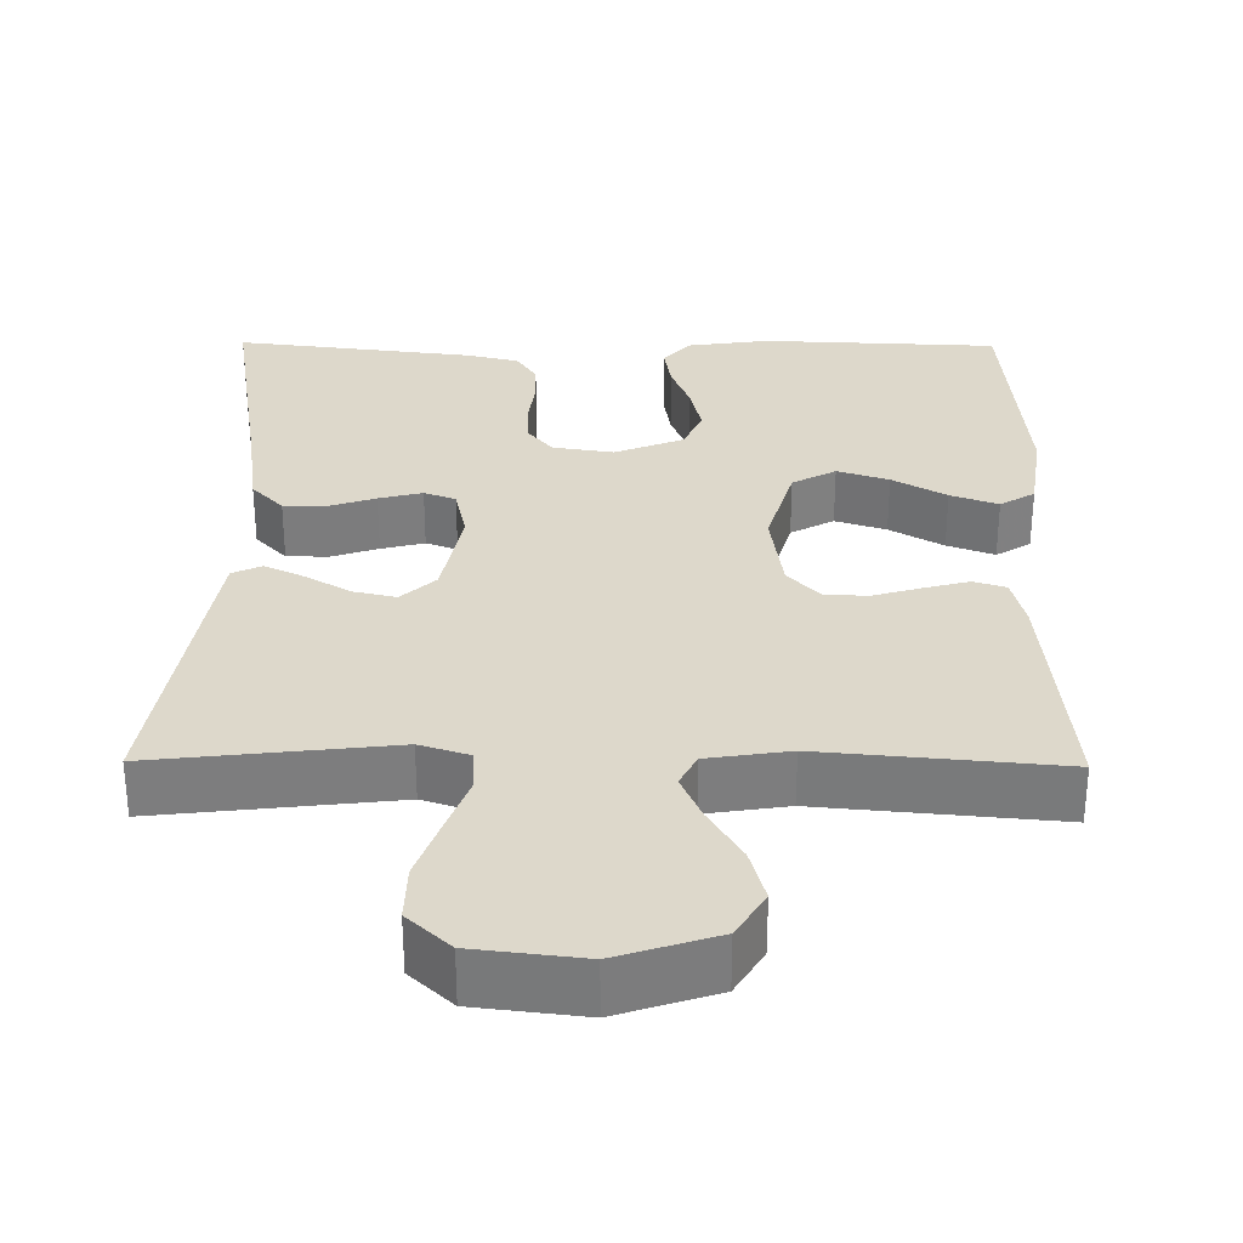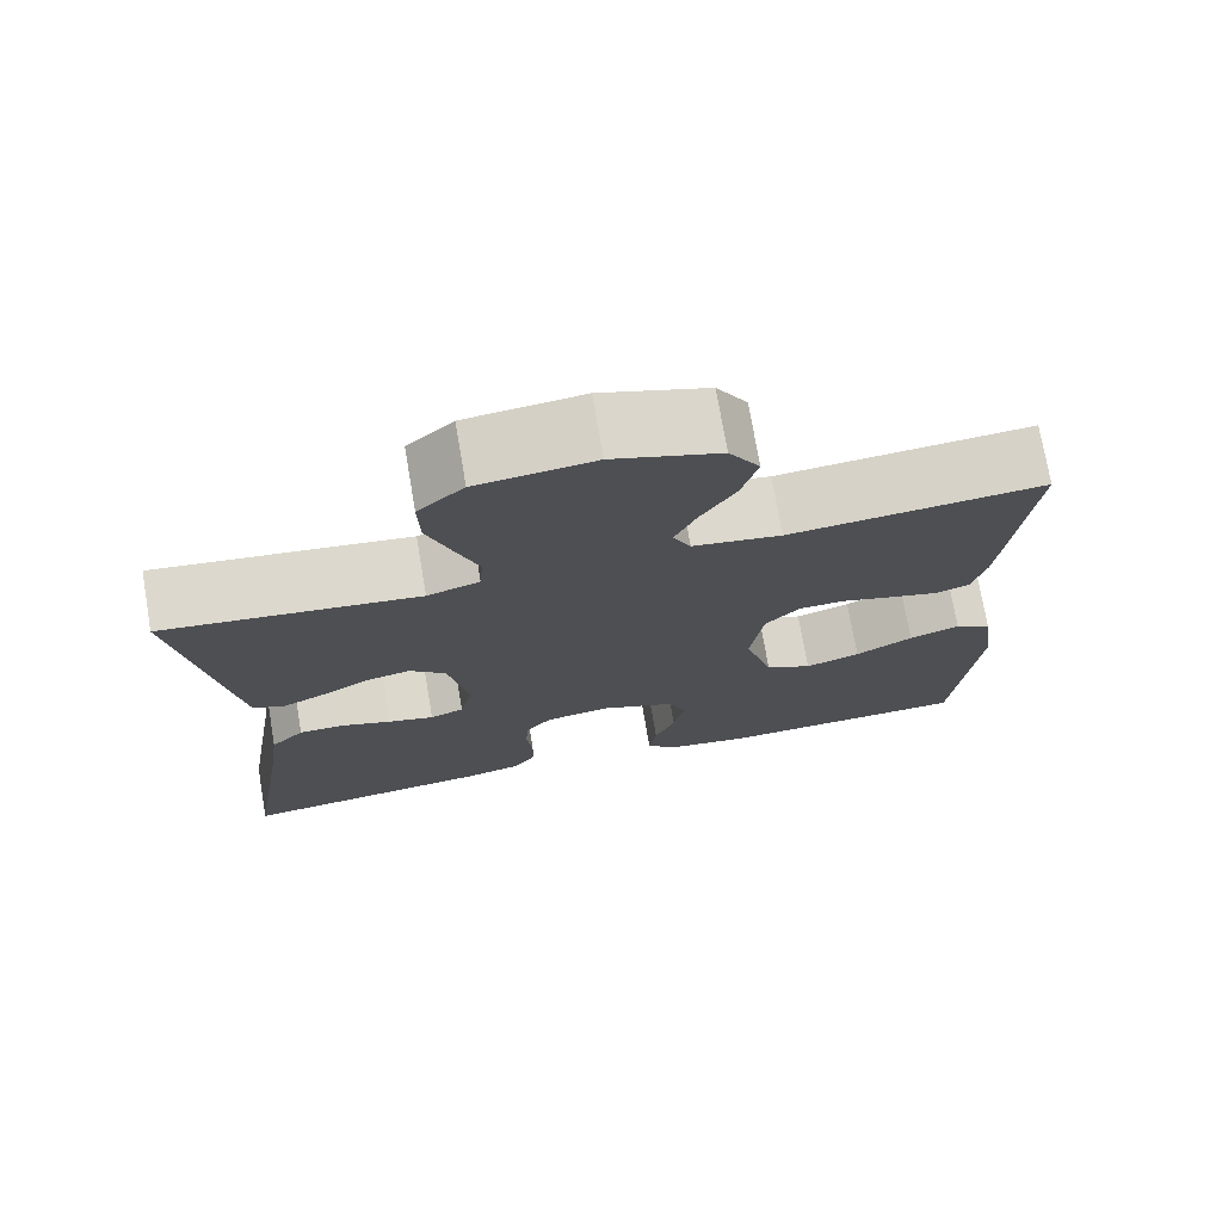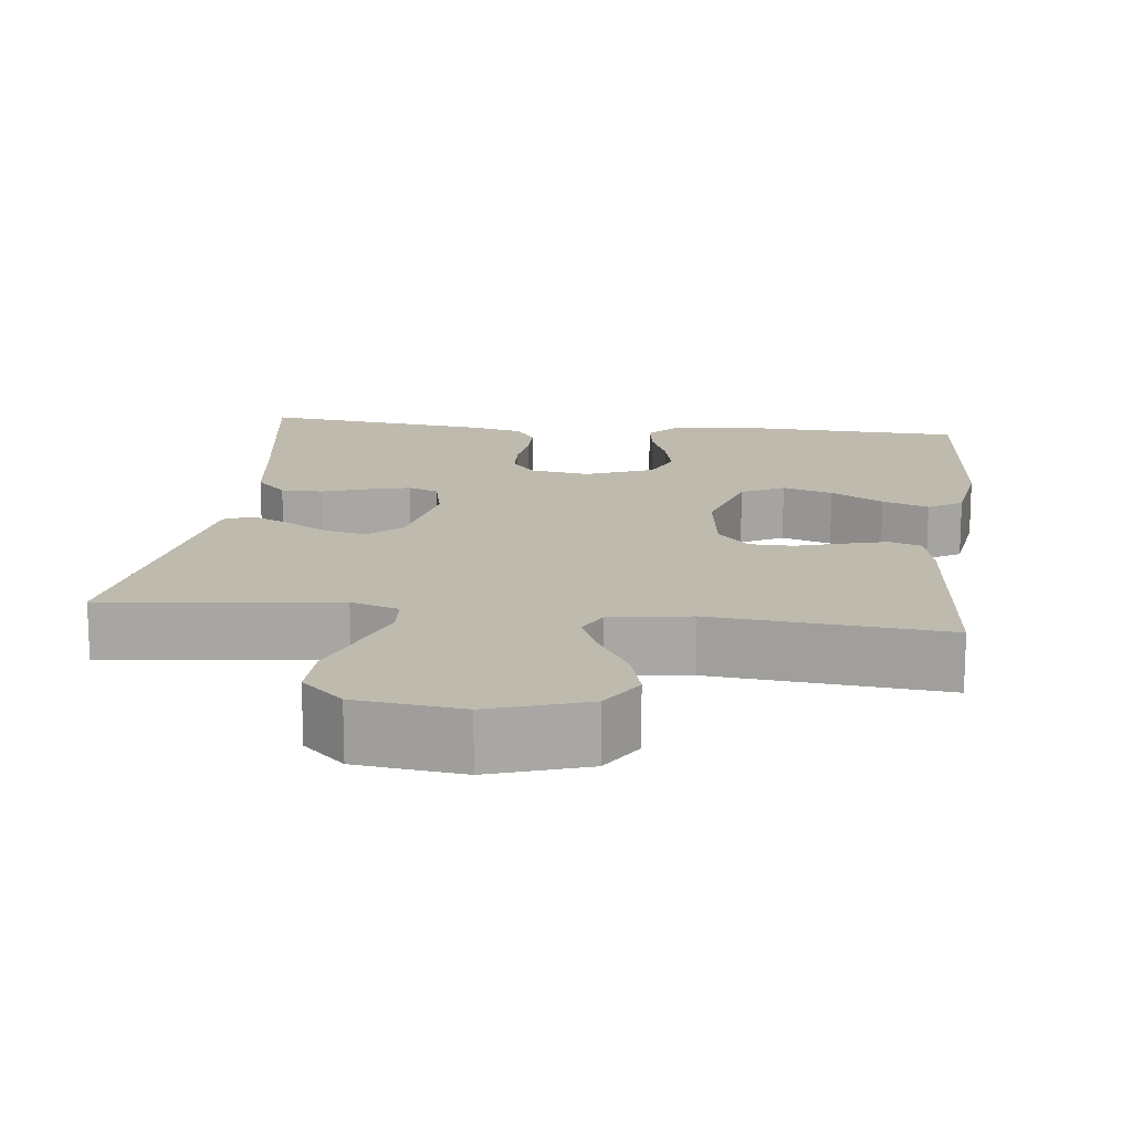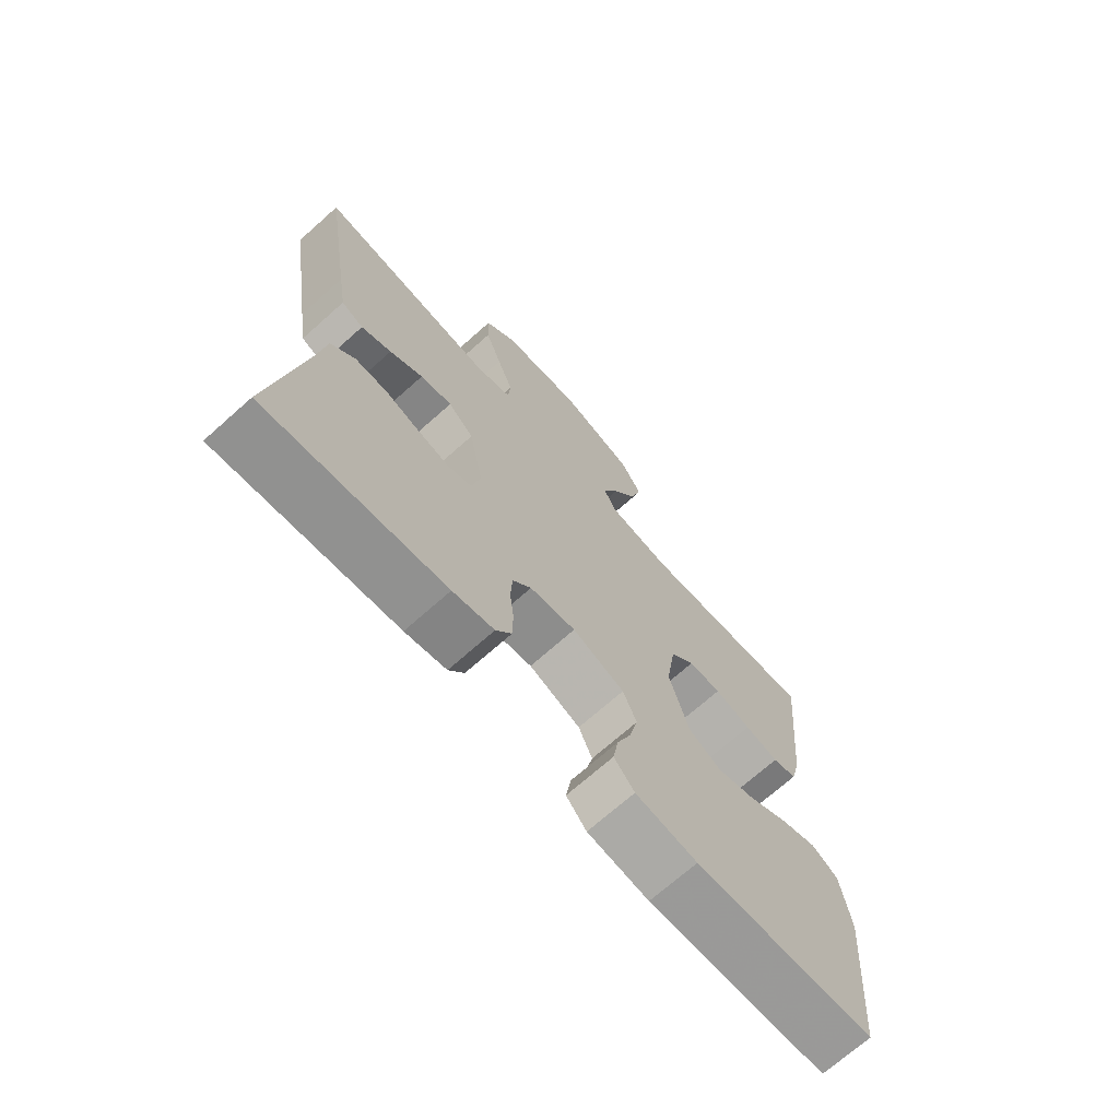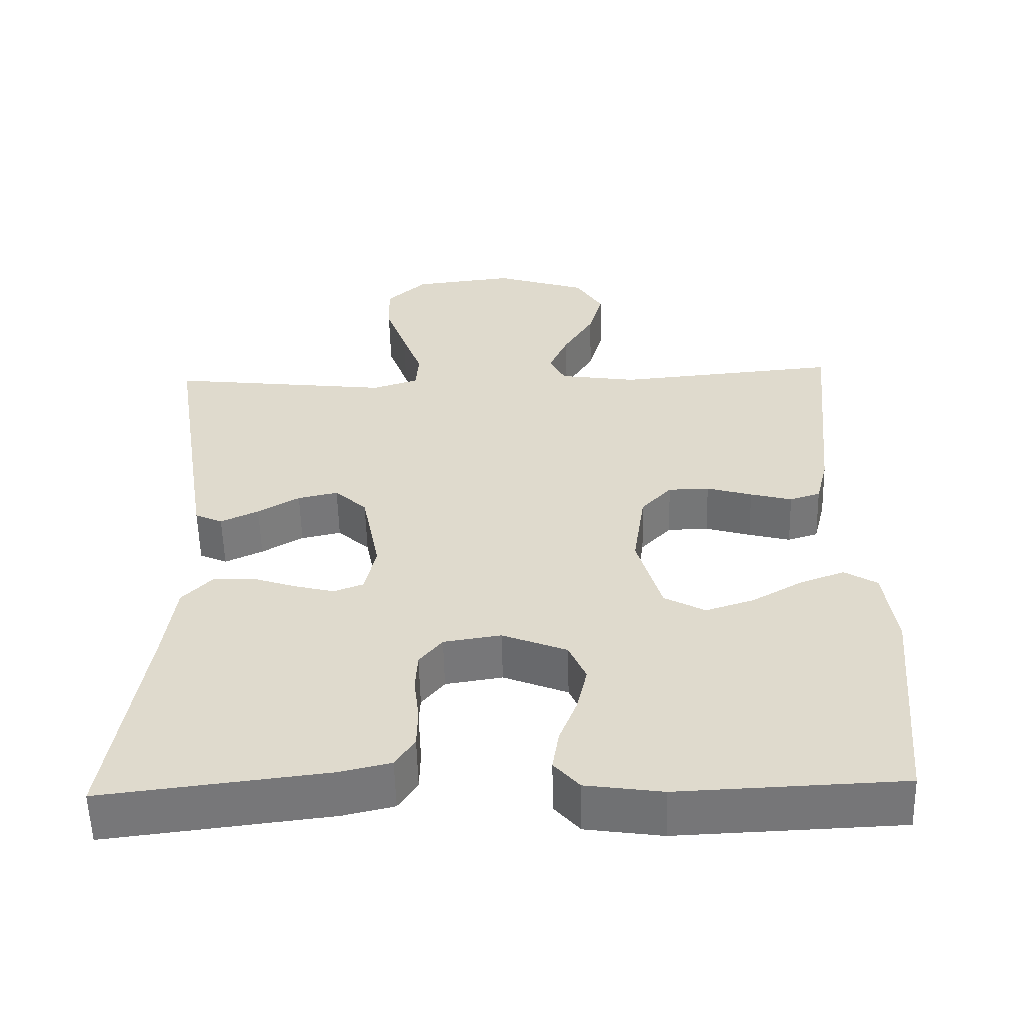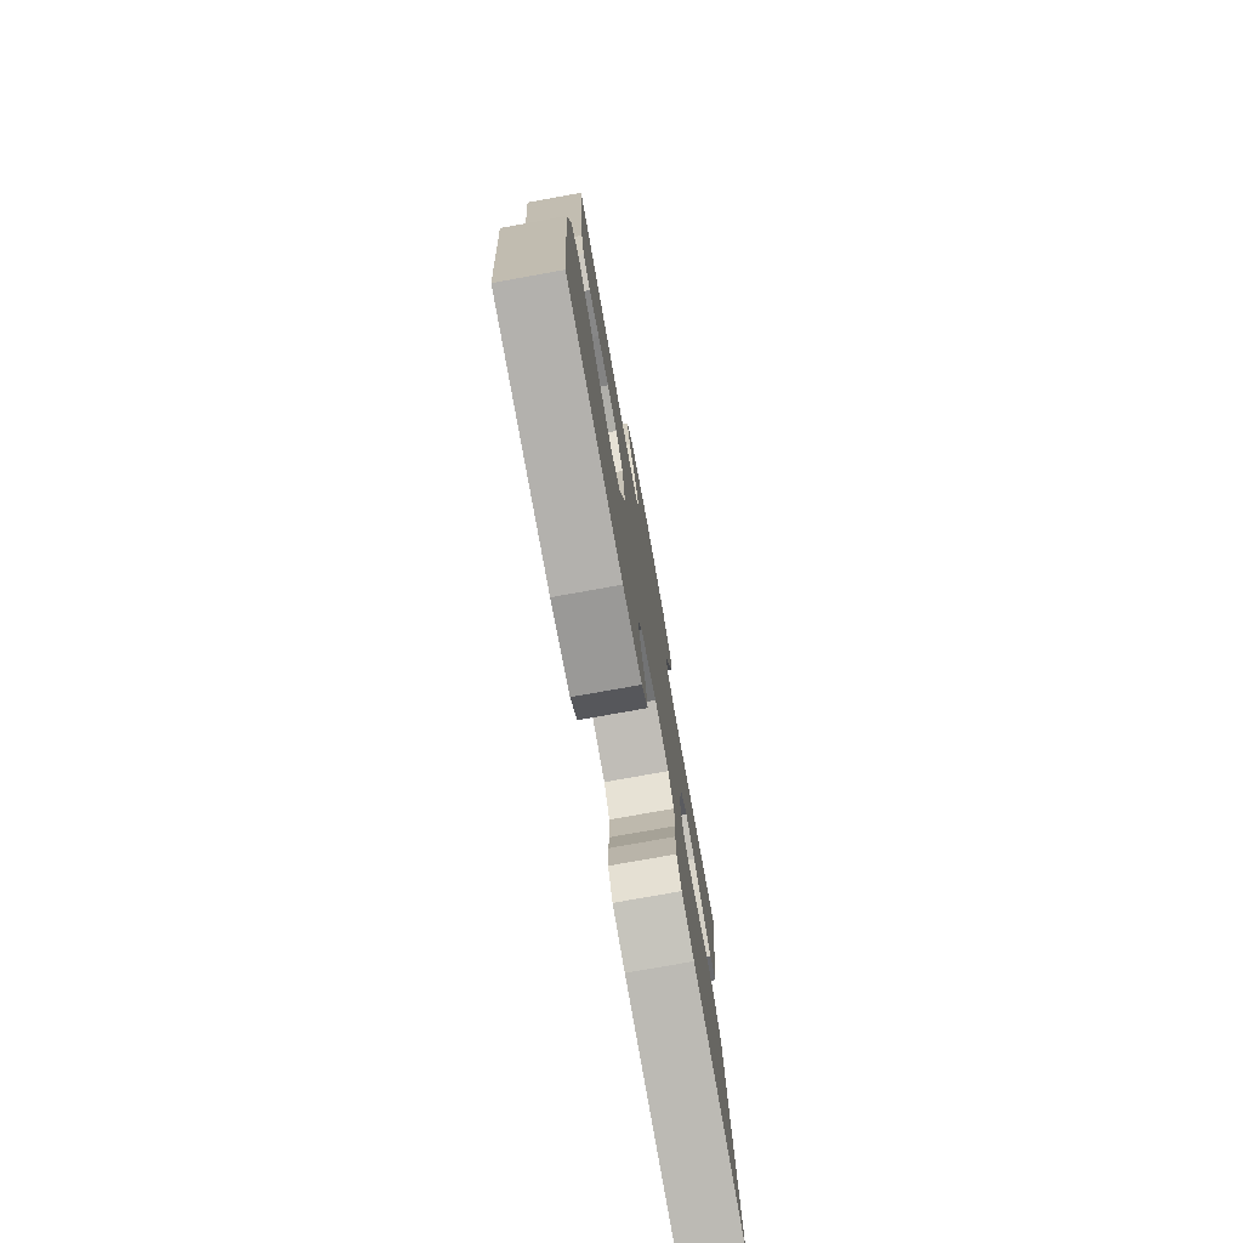
<metadata>
{"format":"obj","ext":"obj","renderer":"f3d","projection":"perspective","resolution":1024,"background":"white","views":[{"elev":31.2,"azim":0.6,"up":"+Y"},{"elev":74.1,"azim":-9.7,"up":"+Z"},{"elev":15.6,"azim":6.9,"up":"+Y"},{"elev":-70.7,"azim":-48.3,"up":"+Z"},{"elev":-56.6,"azim":1.4,"up":"+Z"},{"elev":-77.0,"azim":100.2,"up":"+Z"}]}
</metadata>
<code>
v 0.5 0.07 0.5
v 0.471 0.07 0.2
v 0.455 0.07 0.135
v 0.414 0.07 0.122
v 0.358 0.07 0.137
v 0.297 0.07 0.155
v 0.242 0.07 0.154
v 0.201 0.07 0.11
v 0.185 0.07 0
v 0.218 0.07 -0.114
v 0.273 0.07 -0.144
v 0.338 0.07 -0.123
v 0.406 0.07 -0.084
v 0.466 0.07 -0.062
v 0.51 0.07 -0.089
v 0.526 0.07 -0.2
v 0.5 0.07 -0.5
v 0.2 0.07 -0.512
v 0.097 0.07 -0.497
v 0.063 0.07 -0.458
v 0.072 0.07 -0.403
v 0.096 0.07 -0.341
v 0.11 0.07 -0.279
v 0.087 0.07 -0.226
v 0 0.07 -0.191
v -0.077 0.07 -0.203
v -0.108 0.07 -0.241
v -0.111 0.07 -0.294
v -0.104 0.07 -0.353
v -0.105 0.07 -0.408
v -0.131 0.07 -0.448
v -0.2 0.07 -0.464
v -0.5 0.07 -0.5
v -0.452 0.07 -0.2
v -0.437 0.07 -0.091
v -0.397 0.07 -0.049
v -0.343 0.07 -0.049
v -0.284 0.07 -0.069
v -0.229 0.07 -0.083
v -0.189 0.07 -0.068
v -0.174 0.07 0
v -0.198 0.07 0.124
v -0.241 0.07 0.164
v -0.295 0.07 0.152
v -0.351 0.07 0.119
v -0.402 0.07 0.095
v -0.439 0.07 0.112
v -0.453 0.07 0.2
v -0.5 0.07 0.5
v -0.2 0.07 0.465
v -0.138 0.07 0.485
v -0.134 0.07 0.538
v -0.161 0.07 0.611
v -0.189 0.07 0.689
v -0.191 0.07 0.76
v -0.137 0.07 0.81
v 0 0.07 0.826
v 0.125 0.07 0.785
v 0.161 0.07 0.726
v 0.142 0.07 0.658
v 0.101 0.07 0.59
v 0.075 0.07 0.531
v 0.096 0.07 0.489
v 0.2 0.07 0.473
v 0.5 0 0.5
v 0.471 0 0.2
v 0.455 0 0.135
v 0.414 0 0.122
v 0.358 0 0.137
v 0.297 0 0.155
v 0.242 0 0.154
v 0.201 0 0.11
v 0.185 0 0
v 0.218 0 -0.114
v 0.273 0 -0.144
v 0.338 0 -0.123
v 0.406 0 -0.084
v 0.466 0 -0.062
v 0.51 0 -0.089
v 0.526 0 -0.2
v 0.5 0 -0.5
v 0.2 0 -0.512
v 0.097 0 -0.497
v 0.063 0 -0.458
v 0.072 0 -0.403
v 0.096 0 -0.341
v 0.11 0 -0.279
v 0.087 0 -0.226
v 0 0 -0.191
v -0.077 0 -0.203
v -0.108 0 -0.241
v -0.111 0 -0.294
v -0.104 0 -0.353
v -0.105 0 -0.408
v -0.131 0 -0.448
v -0.2 0 -0.464
v -0.5 0 -0.5
v -0.452 0 -0.2
v -0.437 0 -0.091
v -0.397 0 -0.049
v -0.343 0 -0.049
v -0.284 0 -0.069
v -0.229 0 -0.083
v -0.189 0 -0.068
v -0.174 0 0
v -0.198 0 0.124
v -0.241 0 0.164
v -0.295 0 0.152
v -0.351 0 0.119
v -0.402 0 0.095
v -0.439 0 0.112
v -0.453 0 0.2
v -0.5 0 0.5
v -0.2 0 0.465
v -0.138 0 0.485
v -0.134 0 0.538
v -0.161 0 0.611
v -0.189 0 0.689
v -0.191 0 0.76
v -0.137 0 0.81
v 0 0 0.826
v 0.125 0 0.785
v 0.161 0 0.726
v 0.142 0 0.658
v 0.101 0 0.59
v 0.075 0 0.531
v 0.096 0 0.489
v 0.2 0 0.473
f 58 59 60 61
f 58 61 62
f 57 58 62
f 56 57 62
f 55 56 62 63
f 52 53 54 55
f 47 48 49 50
f 47 50 51
f 44 45 46 47
f 44 47 51
f 43 44 51
f 42 43 51
f 41 42 51
f 35 36 37 38
f 34 35 38 39
f 33 34 39 40
f 31 32 33 40
f 28 29 30 31
f 27 28 31 40
f 19 20 21 22
f 19 22 23
f 18 19 23
f 17 18 23
f 16 17 23 24
f 12 13 14 15
f 11 12 15 16
f 3 4 5 6
f 1 2 3 6
f 64 1 6 7
f 63 64 7 8
f 52 55 63 8
f 41 51 52 8
f 26 27 40 41
f 25 26 41 8
f 11 16 24 25
f 10 11 25
f 9 10 25
f 8 9 25
f 125 124 123 122
f 126 125 122
f 126 122 121
f 126 121 120
f 127 126 120 119
f 119 118 117 116
f 114 113 112 111
f 115 114 111
f 111 110 109 108
f 115 111 108
f 115 108 107
f 115 107 106
f 115 106 105
f 102 101 100 99
f 103 102 99 98
f 104 103 98 97
f 104 97 96 95
f 95 94 93 92
f 104 95 92 91
f 86 85 84 83
f 87 86 83
f 87 83 82
f 87 82 81
f 88 87 81 80
f 79 78 77 76
f 80 79 76 75
f 70 69 68 67
f 70 67 66 65
f 71 70 65 128
f 72 71 128 127
f 72 127 119 116
f 72 116 115 105
f 105 104 91 90
f 72 105 90 89
f 89 88 80 75
f 89 75 74
f 89 74 73
f 89 73 72
f 1 65 66 2
f 2 66 67 3
f 3 67 68 4
f 4 68 69 5
f 5 69 70 6
f 6 70 71 7
f 7 71 72 8
f 8 72 73 9
f 9 73 74 10
f 10 74 75 11
f 11 75 76 12
f 12 76 77 13
f 13 77 78 14
f 14 78 79 15
f 15 79 80 16
f 16 80 81 17
f 17 81 82 18
f 18 82 83 19
f 19 83 84 20
f 20 84 85 21
f 21 85 86 22
f 22 86 87 23
f 23 87 88 24
f 24 88 89 25
f 25 89 90 26
f 26 90 91 27
f 27 91 92 28
f 28 92 93 29
f 29 93 94 30
f 30 94 95 31
f 31 95 96 32
f 32 96 97 33
f 33 97 98 34
f 34 98 99 35
f 35 99 100 36
f 36 100 101 37
f 37 101 102 38
f 38 102 103 39
f 39 103 104 40
f 40 104 105 41
f 41 105 106 42
f 42 106 107 43
f 43 107 108 44
f 44 108 109 45
f 45 109 110 46
f 46 110 111 47
f 47 111 112 48
f 48 112 113 49
f 49 113 114 50
f 50 114 115 51
f 51 115 116 52
f 52 116 117 53
f 53 117 118 54
f 54 118 119 55
f 55 119 120 56
f 56 120 121 57
f 57 121 122 58
f 58 122 123 59
f 59 123 124 60
f 60 124 125 61
f 61 125 126 62
f 62 126 127 63
f 63 127 128 64
f 64 128 65 1

</code>
